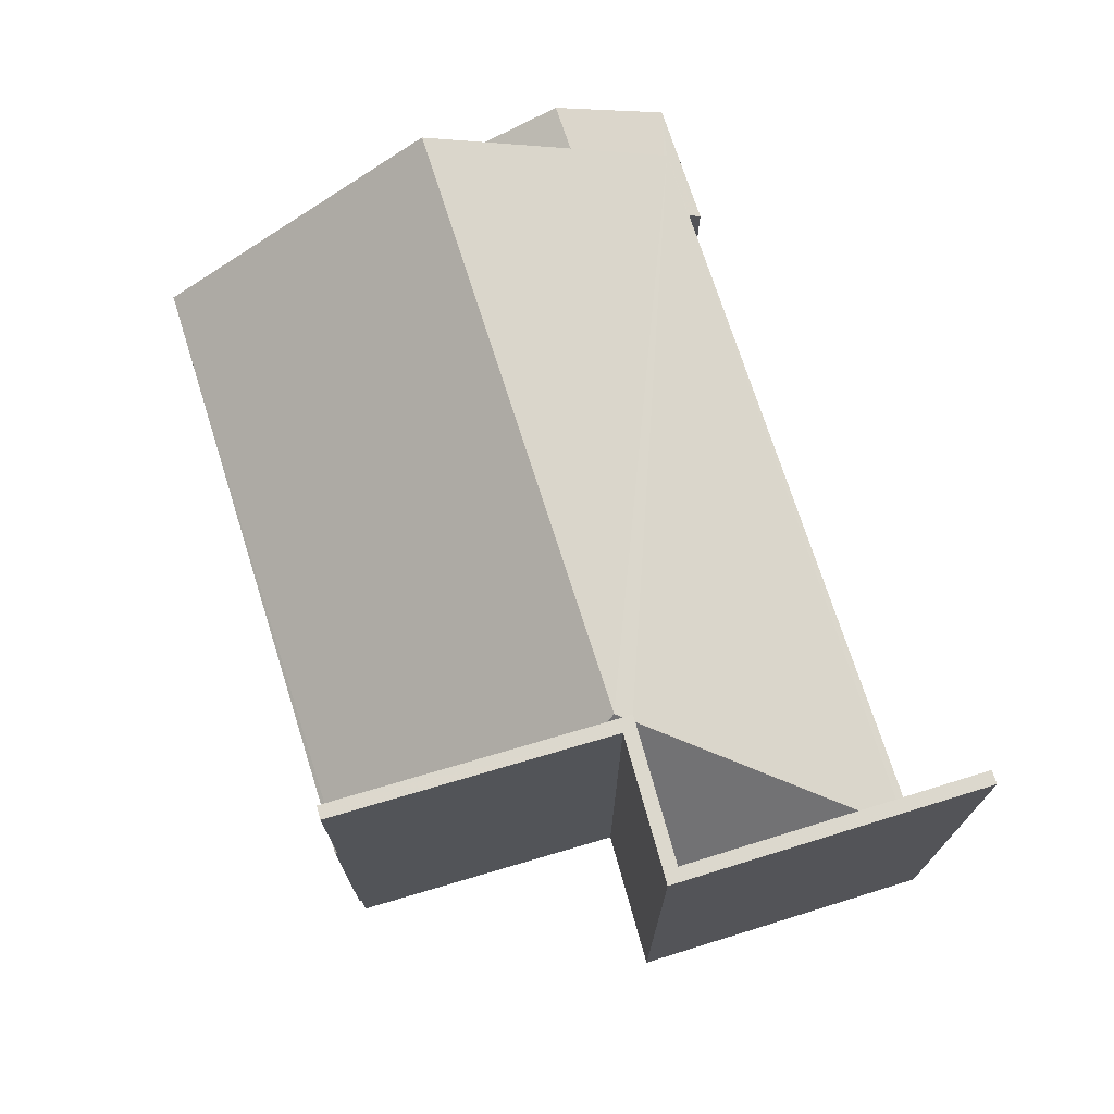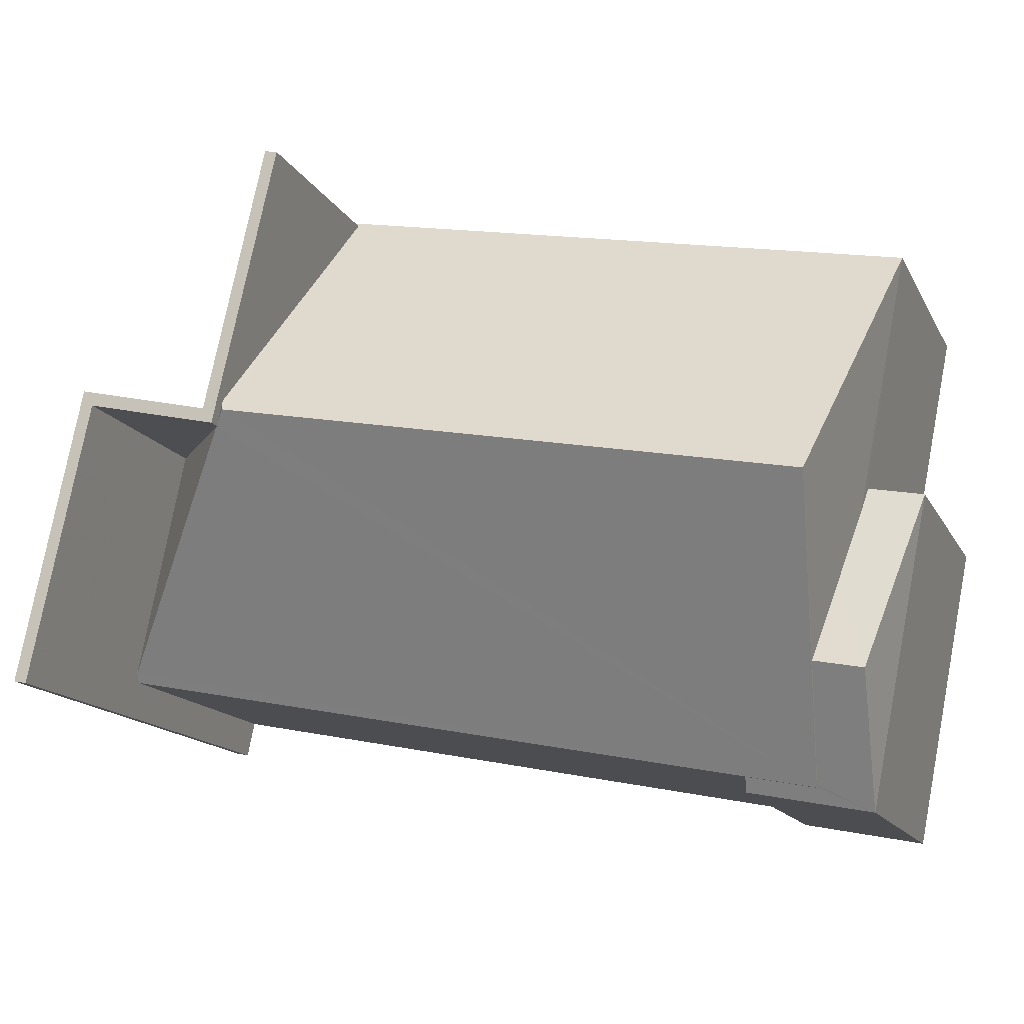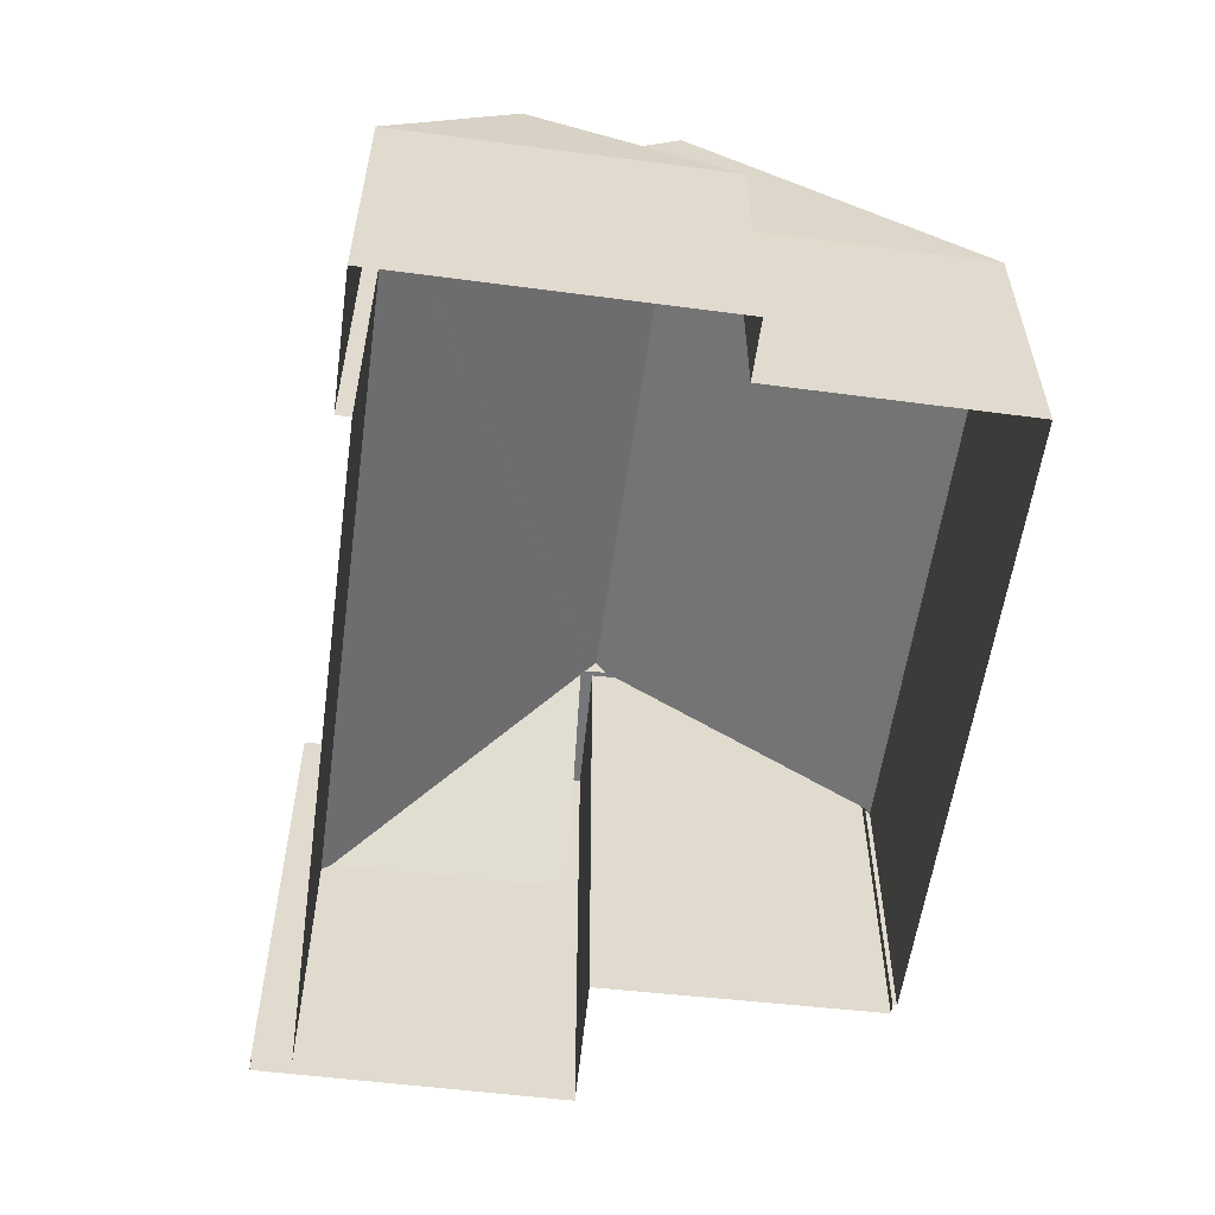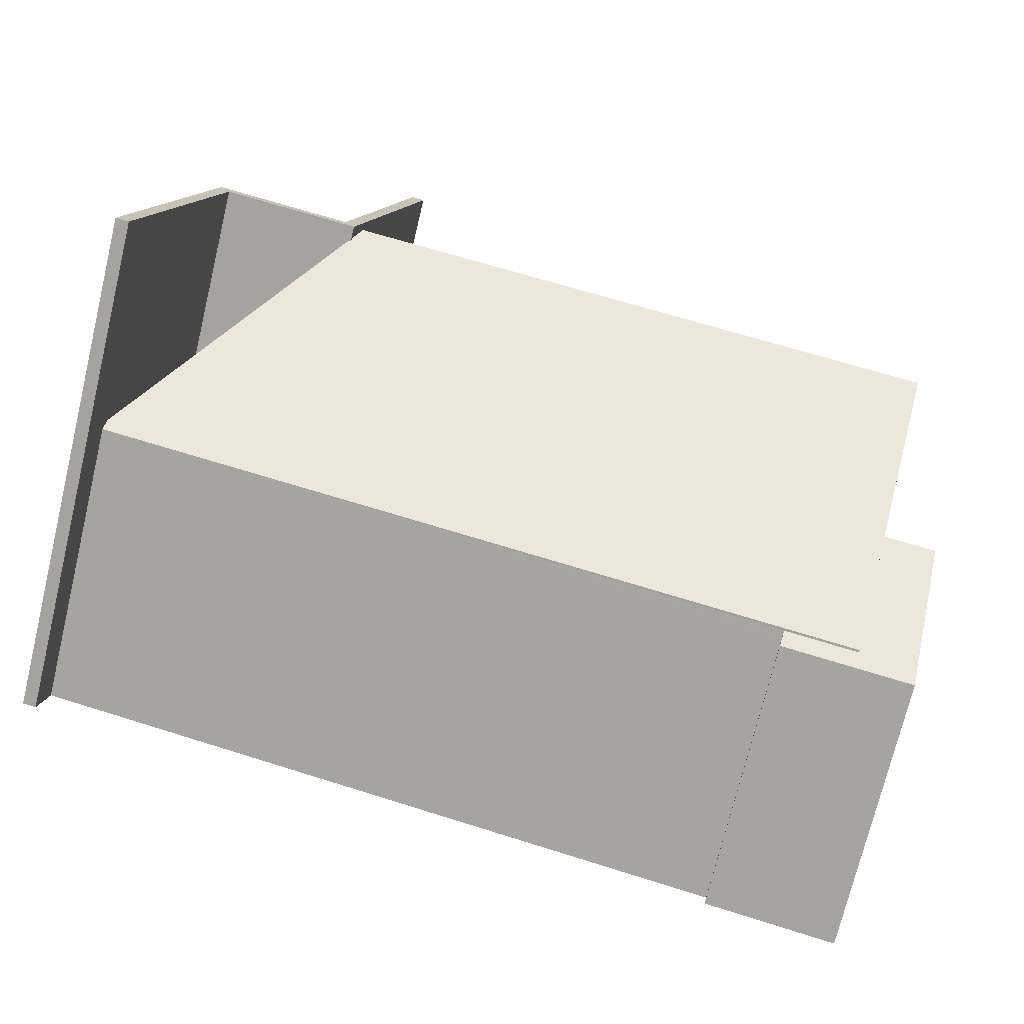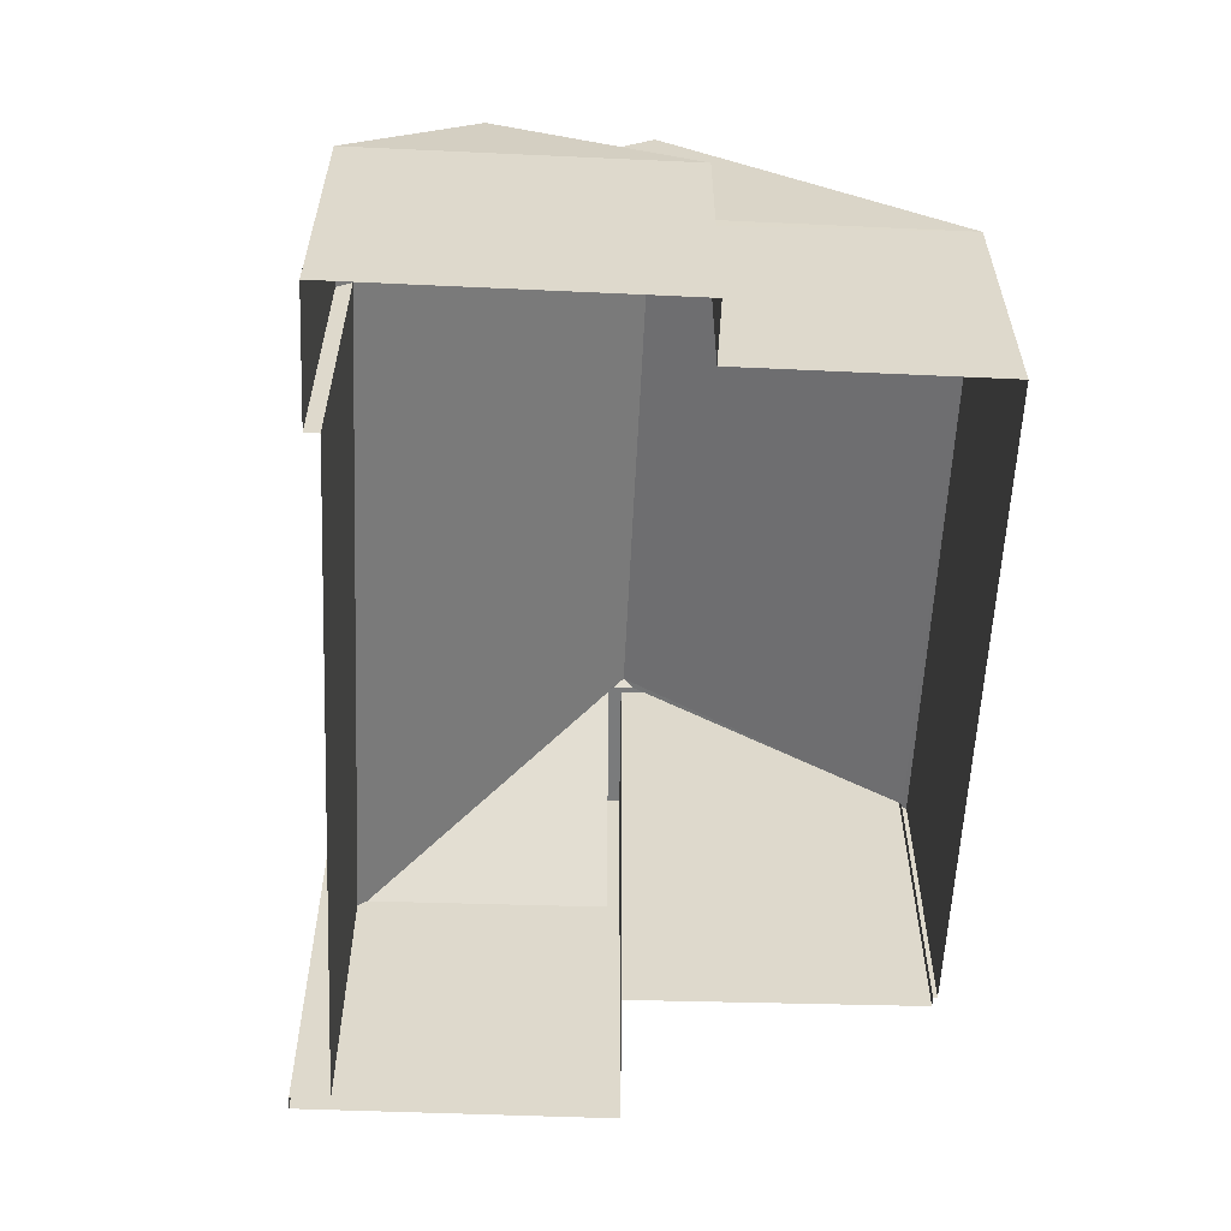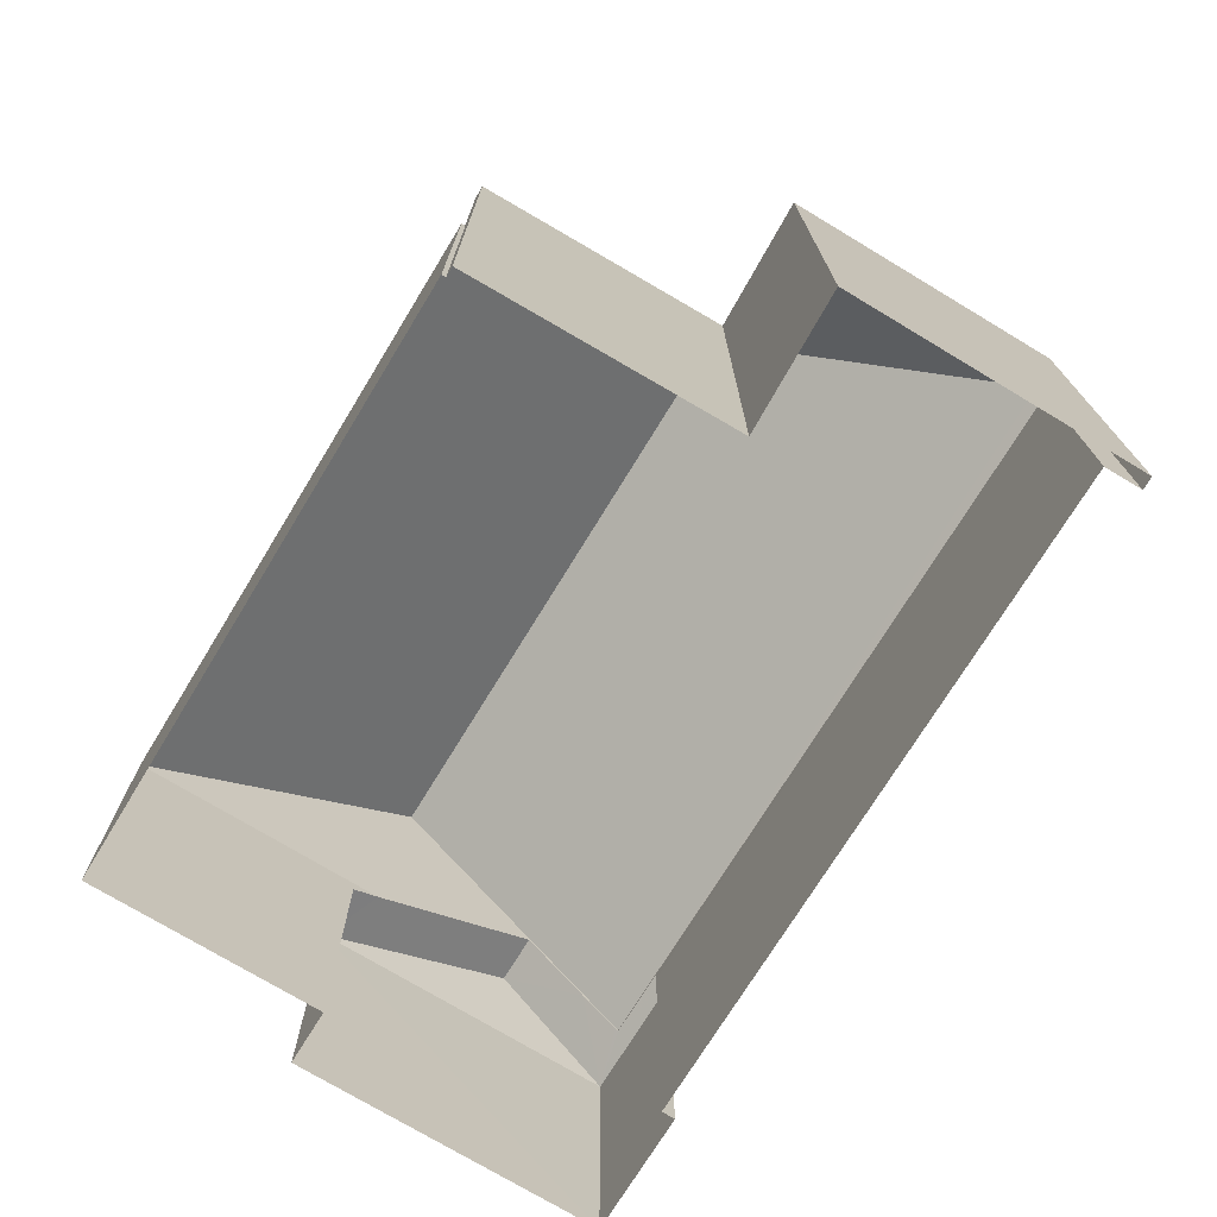
<metadata>
{"format":"obj","ext":"obj","renderer":"f3d","projection":"perspective","resolution":1024,"background":"white","views":[{"elev":72.5,"azim":-119.0,"up":"+Z"},{"elev":-15.1,"azim":19.7,"up":"+Y"},{"elev":-57.1,"azim":70.8,"up":"+Z"},{"elev":-73.4,"azim":-13.5,"up":"+Y"},{"elev":-58.4,"azim":75.9,"up":"+Z"},{"elev":-73.2,"azim":-132.8,"up":"+Z"}]}
</metadata>
<code>
v -8697 -3.774e+04 28.8
v -8696 -3.773e+04 28.8
v -8696 -3.773e+04 28.8
v -8700 -3.774e+04 28.8
v -8700 -3.774e+04 28.8
v -8701 -3.774e+04 28.8
v -8701 -3.774e+04 28.8
v -8696 -3.773e+04 28.8
v -8685 -3.774e+04 28.79
v -8686 -3.775e+04 28.79
v -8688 -3.775e+04 28.79
v -8688 -3.775e+04 28.79
v -8685 -3.774e+04 28.79
v -8684 -3.774e+04 28.79
v -8699 -3.774e+04 38.11
v -8697 -3.774e+04 38.1
v -8700 -3.774e+04 38.11
v -8697 -3.774e+04 38.1
v -8701 -3.774e+04 38.11
v -8701 -3.774e+04 38.11
v -8696 -3.773e+04 38.1
v -8696 -3.773e+04 38.1
v -8696 -3.773e+04 34.18
v -8685 -3.774e+04 34.12
v -8696 -3.773e+04 34.12
v -8696 -3.773e+04 34.18
v -8696 -3.773e+04 34.92
v -8686 -3.774e+04 38.03
v -8697 -3.774e+04 37.89
v -8697 -3.774e+04 38.04
v -8687 -3.775e+04 34.12
v -8700 -3.774e+04 34.26
v -8700 -3.774e+04 34.13
v -8697 -3.774e+04 37.81
v -8697 -3.774e+04 37.81
v -8697 -3.774e+04 37.88
v -8699 -3.774e+04 34.31
v -8685 -3.774e+04 33.87
v -8686 -3.774e+04 34.12
v -8684 -3.774e+04 33.87
v -8686 -3.774e+04 34.94
v -8685 -3.774e+04 35.69
v -8686 -3.774e+04 35.69
v -8687 -3.775e+04 34.12
v -8686 -3.775e+04 33.87
v -8686 -3.775e+04 34.69
v -8688 -3.775e+04 34.07
v -8688 -3.775e+04 33.87
v -8687 -3.775e+04 34.07
v -8688 -3.775e+04 33.87
f 1 2 3
f 4 5 1
f 6 5 4
f 6 4 7
f 3 8 9
f 10 11 12
f 10 13 14
f 13 3 9
f 4 1 12
f 1 3 13
f 10 12 13
f 12 1 13
f 15 16 17
f 15 18 16
f 19 20 15
f 17 19 15
f 21 22 16
f 18 21 16
f 23 24 25
f 25 26 23
f 27 28 24
f 27 24 23
f 27 29 30
f 28 27 30
f 31 32 33
f 31 30 34
f 34 35 32
f 30 36 34
f 34 32 31
f 30 31 28
f 29 36 30
f 32 35 37
f 38 39 40
f 41 42 40
f 39 41 40
f 43 42 41
f 44 45 46
f 47 48 49
f 49 45 44
f 48 45 49
f 46 42 43
f 46 45 42
f 42 45 40
f 37 15 32
f 4 33 7
f 33 32 20
f 7 33 20
f 32 15 20
f 20 6 7
f 20 19 6
f 17 5 6
f 19 17 6
f 5 16 1
f 5 17 16
f 22 2 1
f 16 22 1
f 21 26 22
f 22 26 2
f 21 23 26
f 2 26 3
f 34 18 35
f 35 15 37
f 35 18 15
f 21 27 23
f 34 36 18
f 29 21 18
f 29 27 21
f 36 29 18
f 31 44 46
f 31 43 28
f 39 24 28
f 41 39 28
f 43 41 28
f 31 46 43
f 24 38 9
f 9 38 13
f 39 38 24
f 12 50 4
f 49 31 47
f 50 47 33
f 4 50 33
f 47 31 33
f 8 24 9
f 8 25 24
f 49 44 31
f 50 48 47
f 45 48 11
f 10 45 11
f 50 11 48
f 50 12 11
f 13 40 14
f 13 38 40
f 40 10 14
f 40 45 10
f 3 25 8
f 3 26 25

</code>
